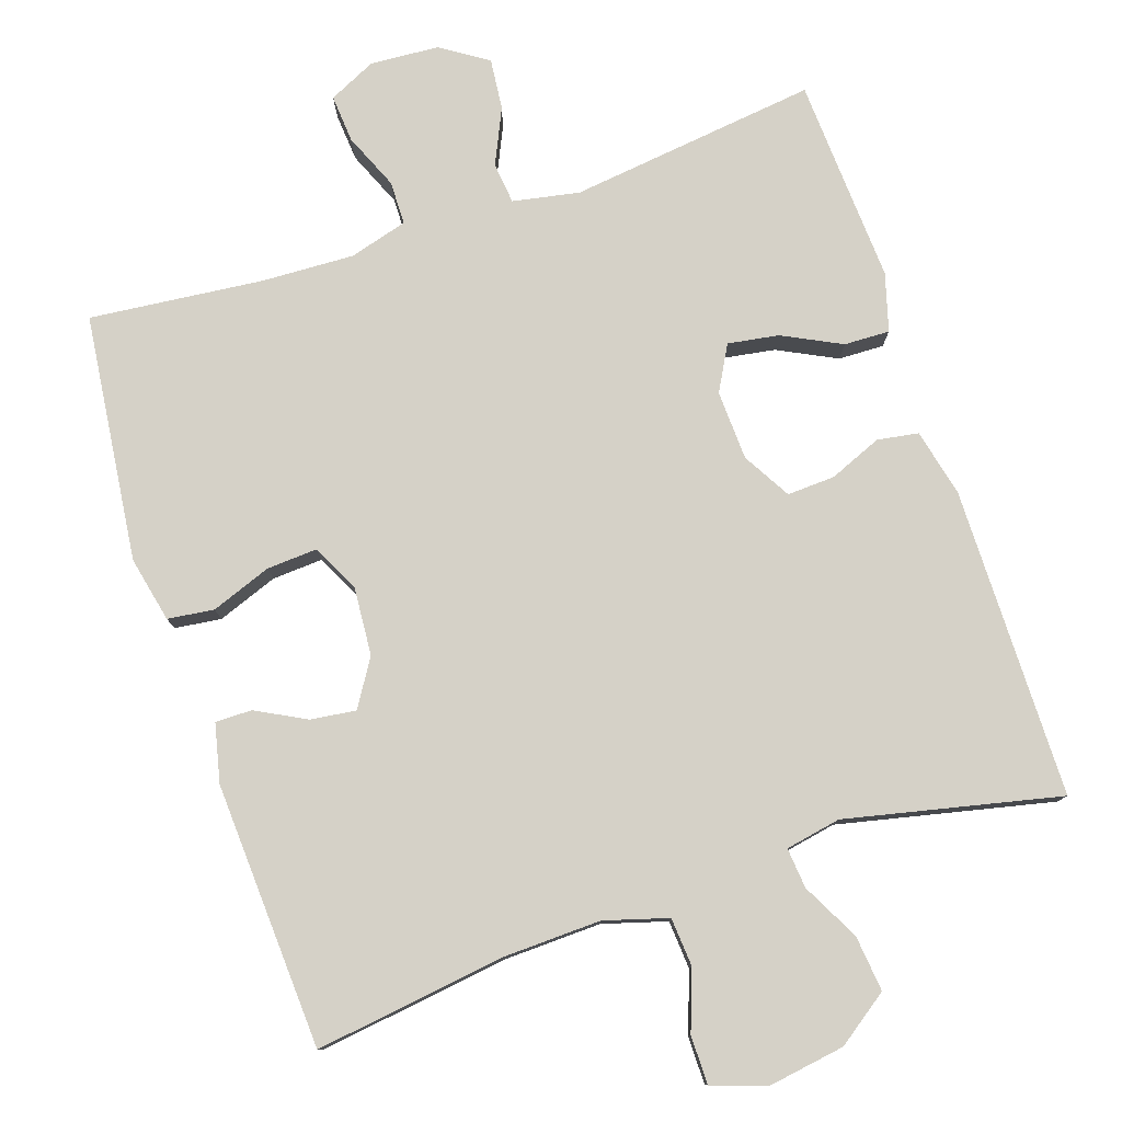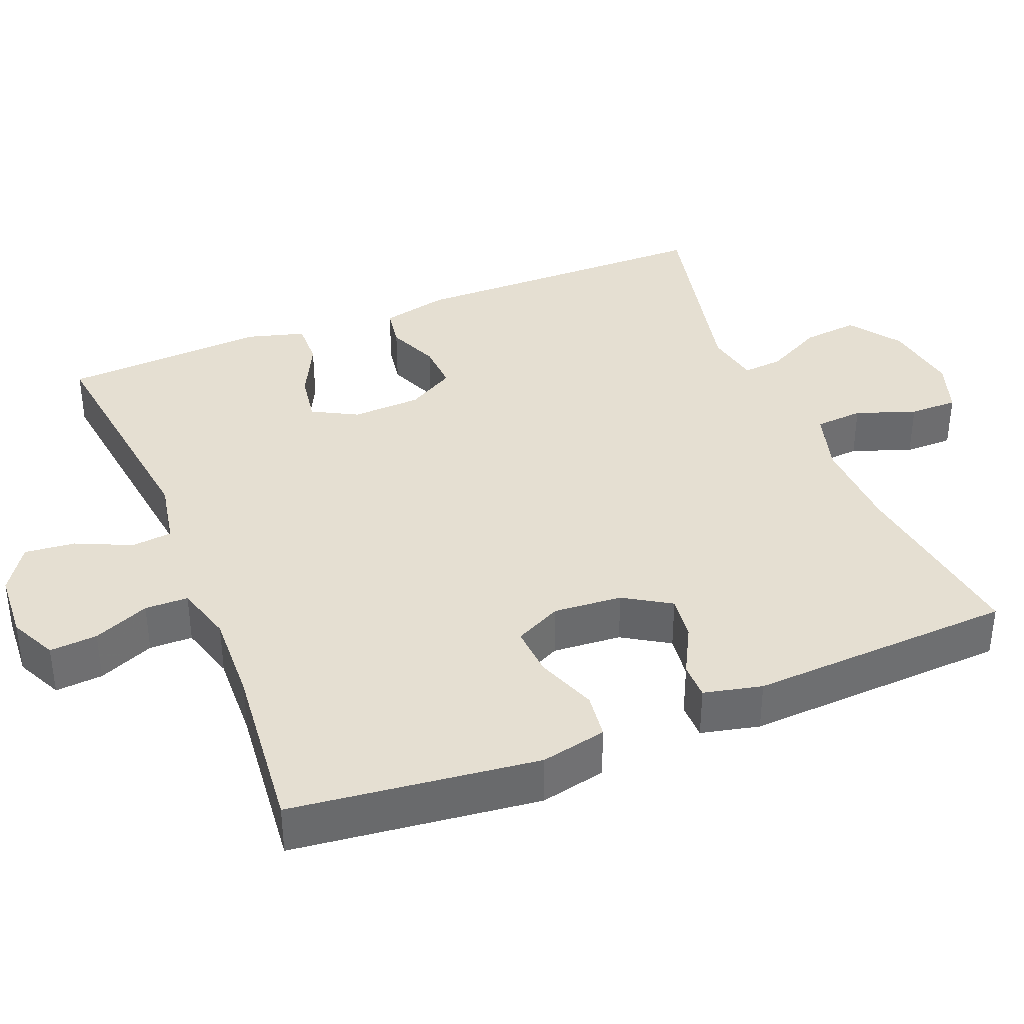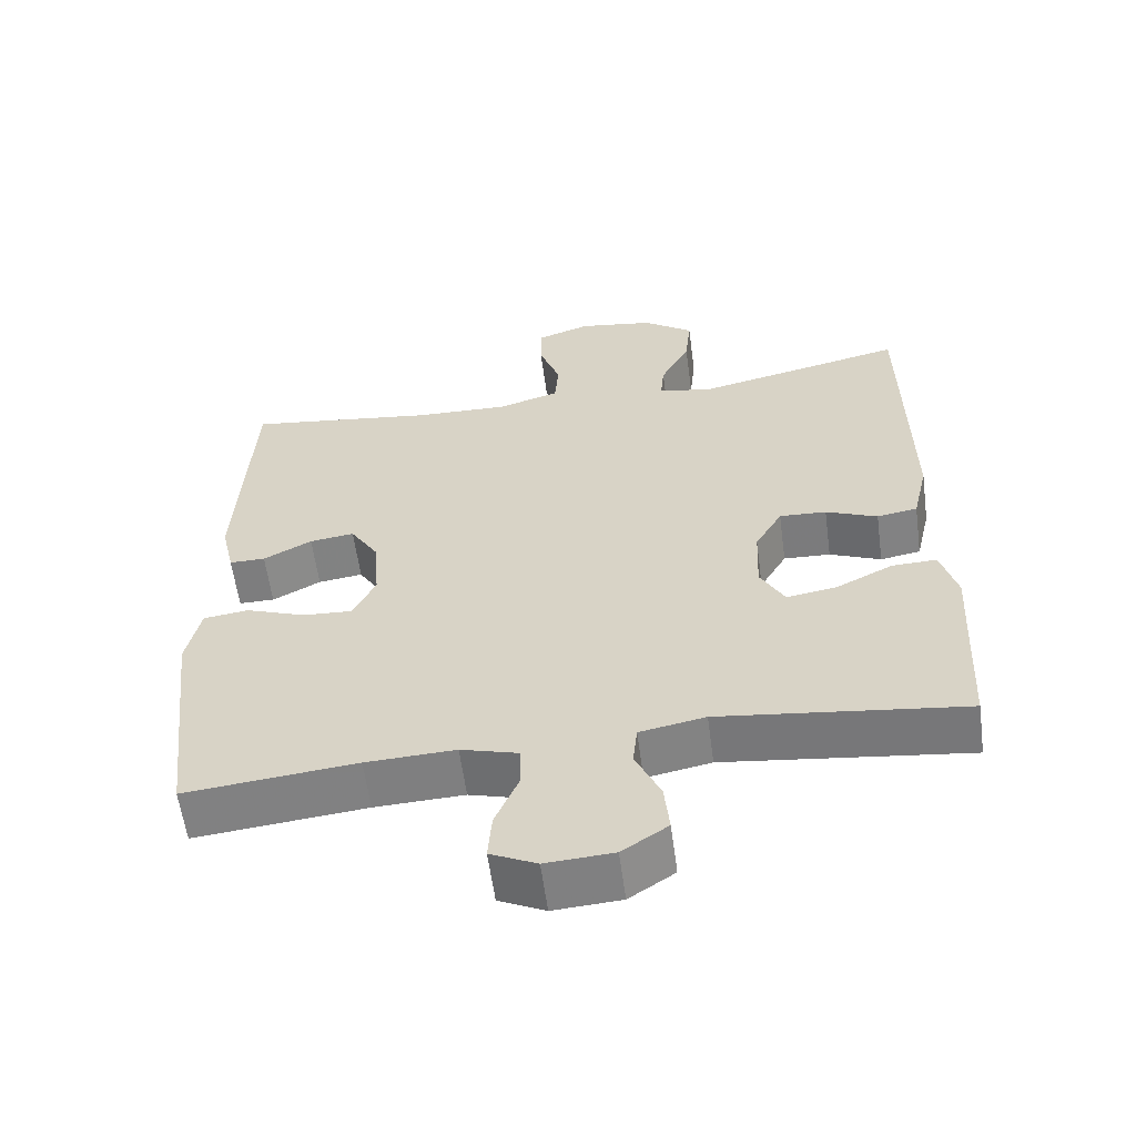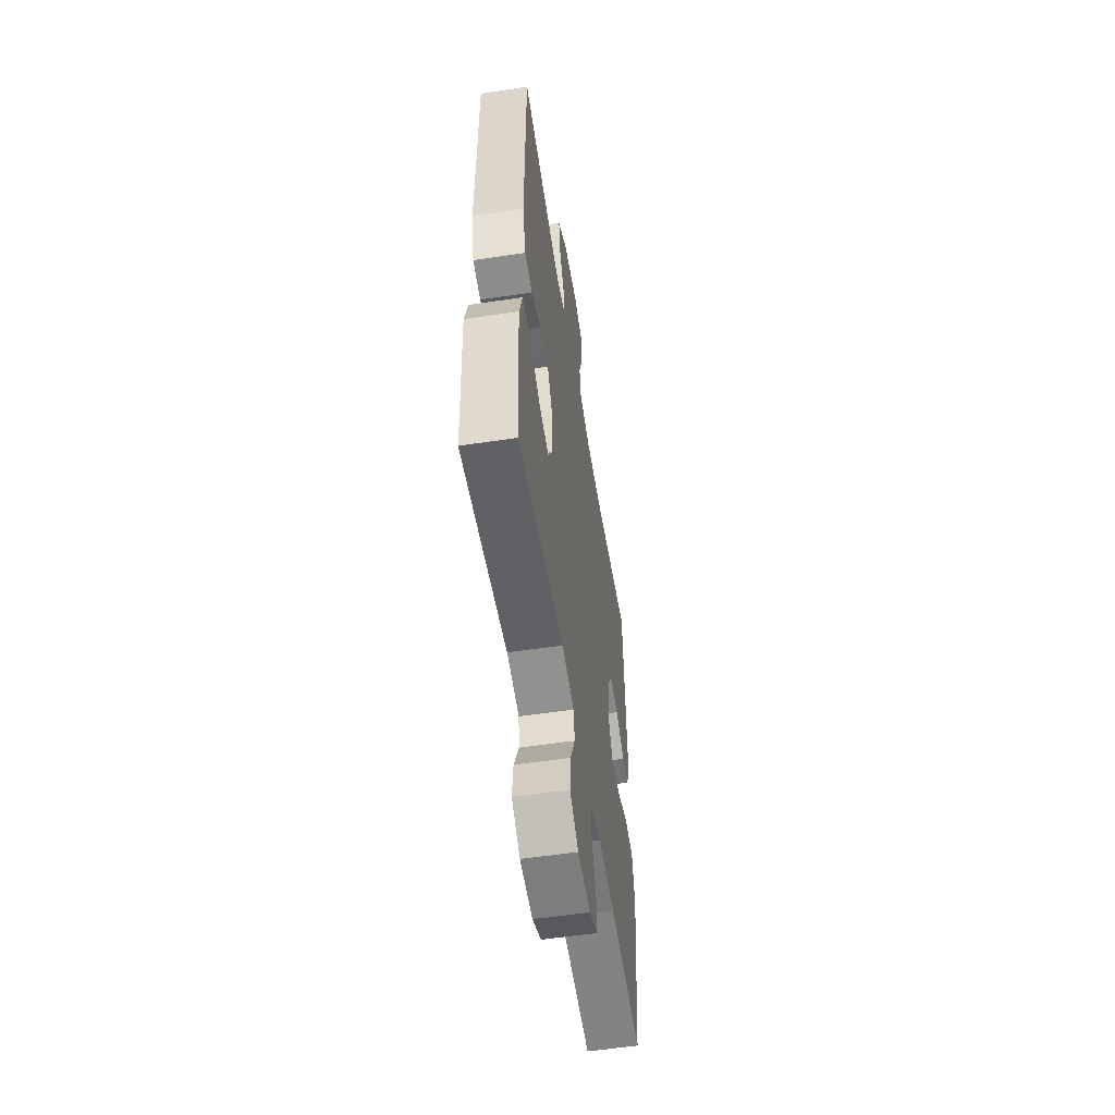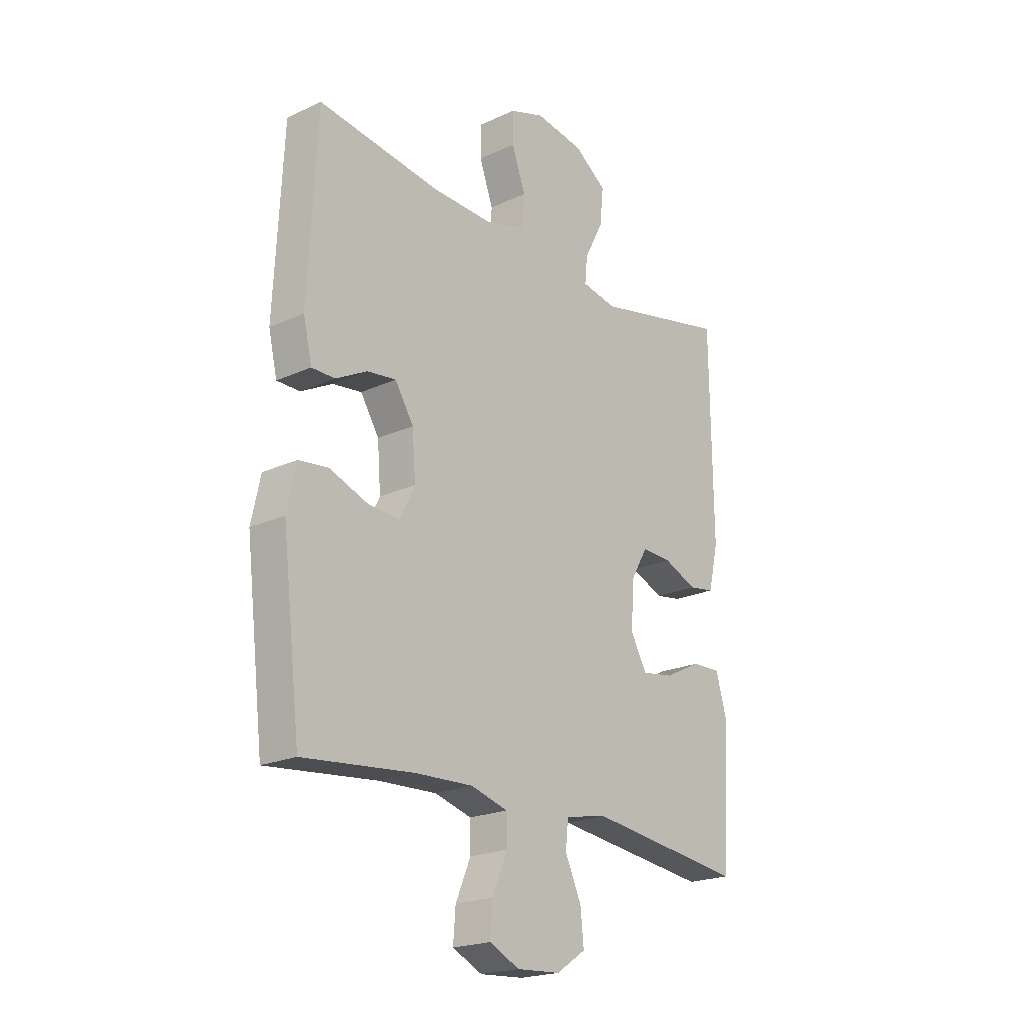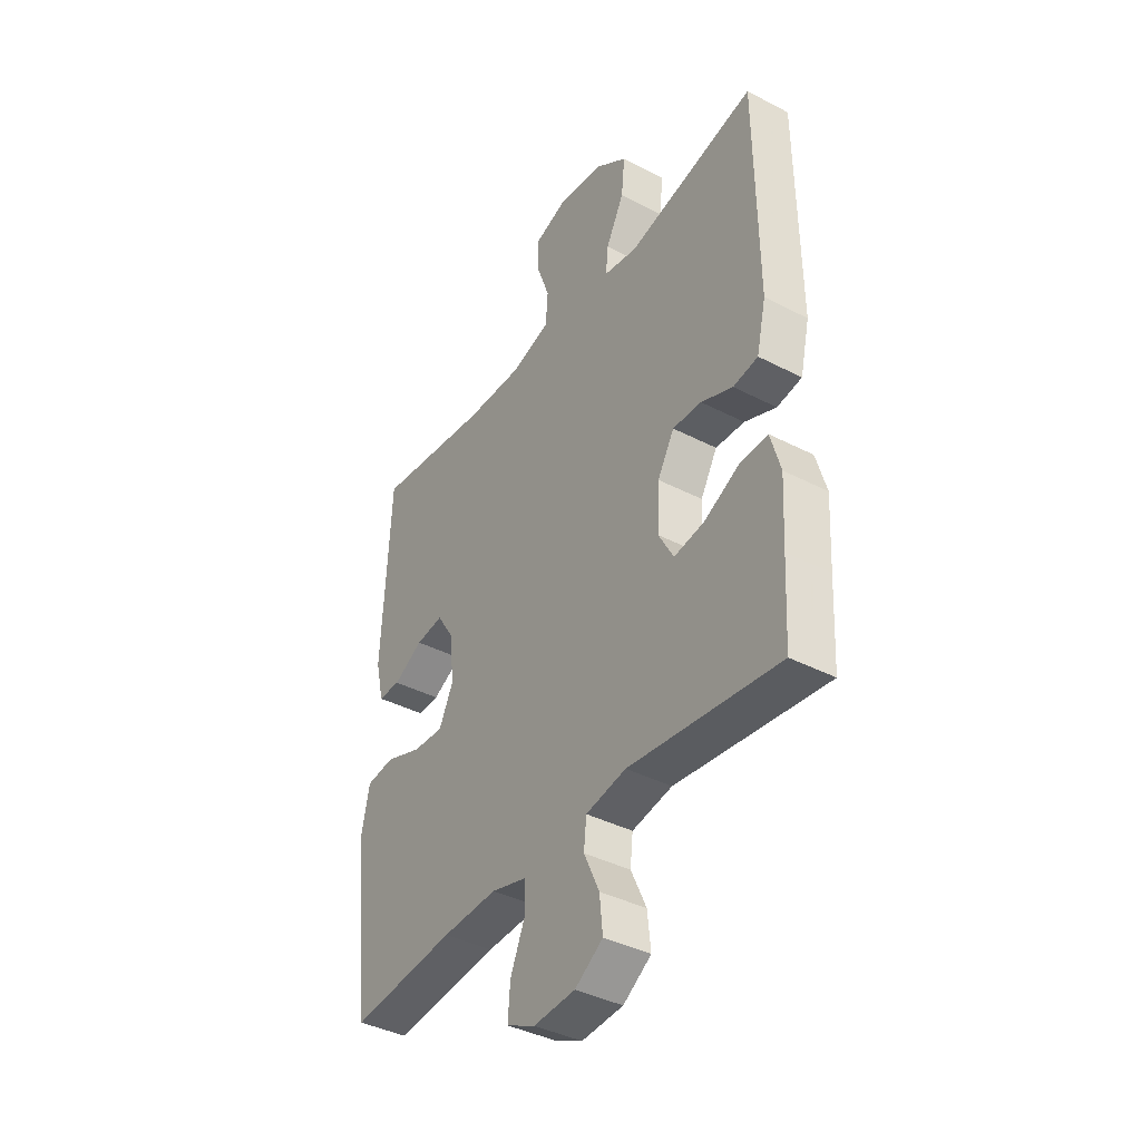
<metadata>
{"format":"obj","ext":"obj","renderer":"f3d","projection":"perspective","resolution":1024,"background":"white","views":[{"elev":78.8,"azim":-18.5,"up":"+Y"},{"elev":37.4,"azim":-112.1,"up":"+Y"},{"elev":-59.2,"azim":7.6,"up":"+Z"},{"elev":-55.5,"azim":99.0,"up":"+Z"},{"elev":-21.1,"azim":-50.4,"up":"+Z"},{"elev":-39.6,"azim":57.2,"up":"+Z"}]}
</metadata>
<code>
v 0.5 0.07 -0.5
v 0.168 0.07 -0.459
v 0.079 0.07 -0.476
v 0.073 0.07 -0.531
v 0.107 0.07 -0.605
v 0.114 0.07 -0.673
v 0.052 0.07 -0.714
v -0.04 0.07 -0.72
v -0.103 0.07 -0.69
v -0.098 0.07 -0.626
v -0.066 0.07 -0.551
v -0.067 0.07 -0.493
v -0.145 0.07 -0.471
v -0.267 0.07 -0.476
v -0.5 0.07 -0.5
v -0.539 0.07 -0.17
v -0.52 0.07 -0.082
v -0.458 0.07 -0.074
v -0.377 0.07 -0.104
v -0.309 0.07 -0.108
v -0.278 0.07 -0.045
v -0.285 0.07 0.047
v -0.324 0.07 0.109
v -0.385 0.07 0.101
v -0.451 0.07 0.066
v -0.5 0.07 0.066
v -0.518 0.07 0.144
v -0.5 0.07 0.5
v -0.242 0.07 0.465
v -0.113 0.07 0.461
v -0.028 0.07 0.486
v -0.023 0.07 0.551
v -0.052 0.07 0.631
v -0.052 0.07 0.696
v 0.021 0.07 0.721
v 0.124 0.07 0.705
v 0.193 0.07 0.656
v 0.185 0.07 0.581
v 0.145 0.07 0.504
v 0.14 0.07 0.45
v 0.214 0.07 0.436
v 0.5 0.07 0.5
v 0.504 0.07 0.084
v 0.483 0.07 -0.006
v 0.428 0.07 -0.015
v 0.358 0.07 0.014
v 0.294 0.07 0.017
v 0.257 0.07 -0.047
v 0.253 0.07 -0.14
v 0.286 0.07 -0.2
v 0.354 0.07 -0.189
v 0.432 0.07 -0.15
v 0.493 0.07 -0.148
v 0.515 0.07 -0.225
v 0.508 0.07 -0.349
v 0.5 0 -0.5
v 0.168 0 -0.459
v 0.079 0 -0.476
v 0.073 0 -0.531
v 0.107 0 -0.605
v 0.114 0 -0.673
v 0.052 0 -0.714
v -0.04 0 -0.72
v -0.103 0 -0.69
v -0.098 0 -0.626
v -0.066 0 -0.551
v -0.067 0 -0.493
v -0.145 0 -0.471
v -0.267 0 -0.476
v -0.5 0 -0.5
v -0.539 0 -0.17
v -0.52 0 -0.082
v -0.458 0 -0.074
v -0.377 0 -0.104
v -0.309 0 -0.108
v -0.278 0 -0.045
v -0.285 0 0.047
v -0.324 0 0.109
v -0.385 0 0.101
v -0.451 0 0.066
v -0.5 0 0.066
v -0.518 0 0.144
v -0.5 0 0.5
v -0.242 0 0.465
v -0.113 0 0.461
v -0.028 0 0.486
v -0.023 0 0.551
v -0.052 0 0.631
v -0.052 0 0.696
v 0.021 0 0.721
v 0.124 0 0.705
v 0.193 0 0.656
v 0.185 0 0.581
v 0.145 0 0.504
v 0.14 0 0.45
v 0.214 0 0.436
v 0.5 0 0.5
v 0.504 0 0.084
v 0.483 0 -0.006
v 0.428 0 -0.015
v 0.358 0 0.014
v 0.294 0 0.017
v 0.257 0 -0.047
v 0.253 0 -0.14
v 0.286 0 -0.2
v 0.354 0 -0.189
v 0.432 0 -0.15
v 0.493 0 -0.148
v 0.515 0 -0.225
v 0.508 0 -0.349
f 52 53 54 55
f 51 52 55 1
f 50 51 1 2
f 49 50 2 3
f 48 49 3
f 43 44 45 46
f 41 42 43 46
f 40 41 46 47
f 36 37 38 39
f 36 39 40
f 35 36 40
f 32 33 34 35
f 31 32 35 40
f 30 31 40 47
f 26 27 28 29
f 24 25 26 29
f 23 24 29 30
f 22 23 30 47
f 16 17 18 19
f 14 15 16 19
f 13 14 19 20
f 12 13 20 21
f 8 9 10 11
f 8 11 12
f 7 8 12
f 4 5 6 7
f 3 4 7 12
f 48 3 12 21
f 21 22 47 48
f 110 109 108 107
f 56 110 107 106
f 57 56 106 105
f 58 57 105 104
f 58 104 103
f 101 100 99 98
f 101 98 97 96
f 102 101 96 95
f 94 93 92 91
f 95 94 91
f 95 91 90
f 90 89 88 87
f 95 90 87 86
f 102 95 86 85
f 84 83 82 81
f 84 81 80 79
f 85 84 79 78
f 102 85 78 77
f 74 73 72 71
f 74 71 70 69
f 75 74 69 68
f 76 75 68 67
f 66 65 64 63
f 67 66 63
f 67 63 62
f 62 61 60 59
f 67 62 59 58
f 76 67 58 103
f 103 102 77 76
f 1 56 57 2
f 2 57 58 3
f 3 58 59 4
f 4 59 60 5
f 5 60 61 6
f 6 61 62 7
f 7 62 63 8
f 8 63 64 9
f 9 64 65 10
f 10 65 66 11
f 11 66 67 12
f 12 67 68 13
f 13 68 69 14
f 14 69 70 15
f 15 70 71 16
f 16 71 72 17
f 17 72 73 18
f 18 73 74 19
f 19 74 75 20
f 20 75 76 21
f 21 76 77 22
f 22 77 78 23
f 23 78 79 24
f 24 79 80 25
f 25 80 81 26
f 26 81 82 27
f 27 82 83 28
f 28 83 84 29
f 29 84 85 30
f 30 85 86 31
f 31 86 87 32
f 32 87 88 33
f 33 88 89 34
f 34 89 90 35
f 35 90 91 36
f 36 91 92 37
f 37 92 93 38
f 38 93 94 39
f 39 94 95 40
f 40 95 96 41
f 41 96 97 42
f 42 97 98 43
f 43 98 99 44
f 44 99 100 45
f 45 100 101 46
f 46 101 102 47
f 47 102 103 48
f 48 103 104 49
f 49 104 105 50
f 50 105 106 51
f 51 106 107 52
f 52 107 108 53
f 53 108 109 54
f 54 109 110 55
f 55 110 56 1

</code>
